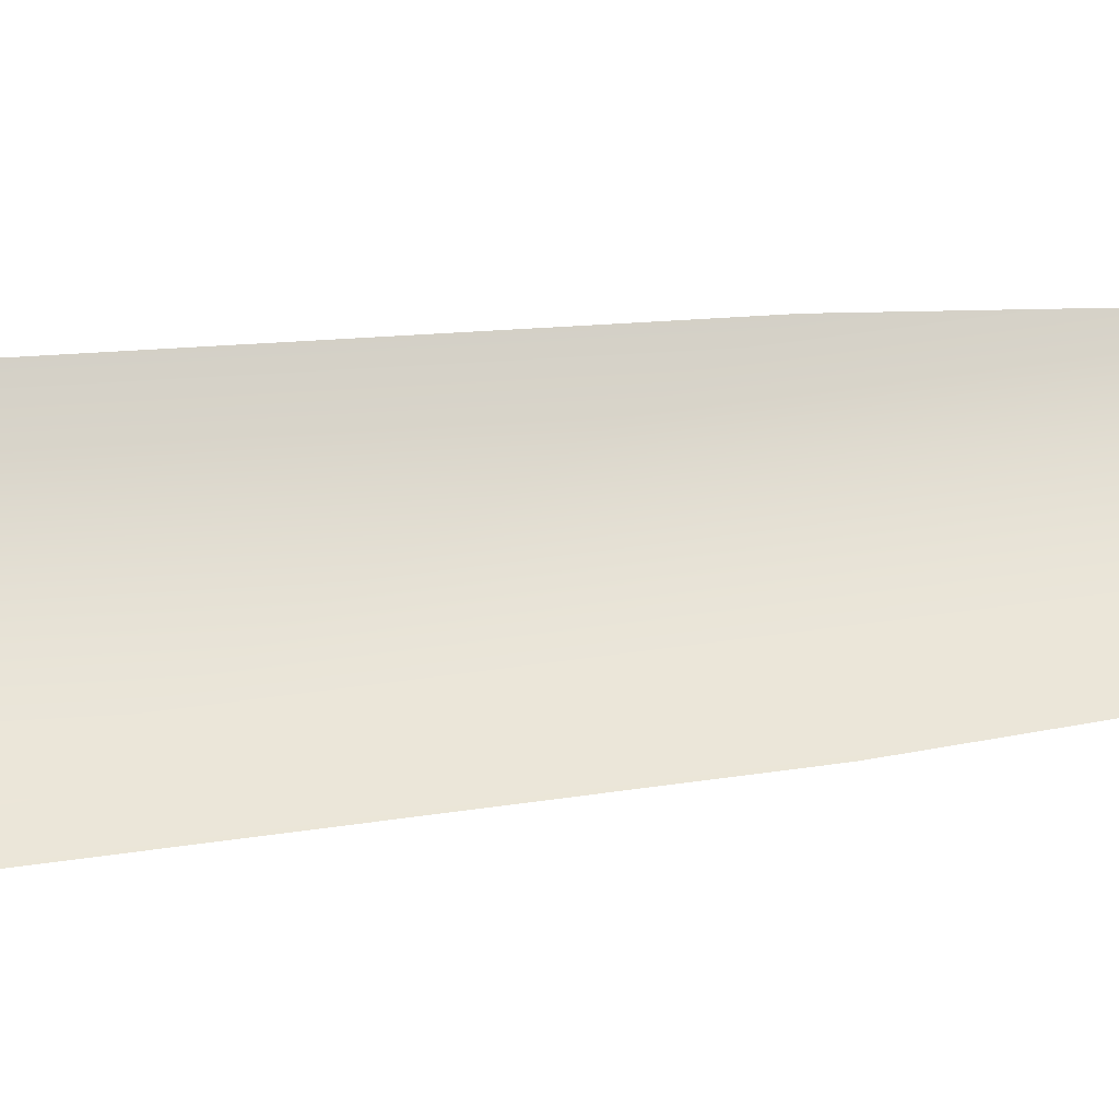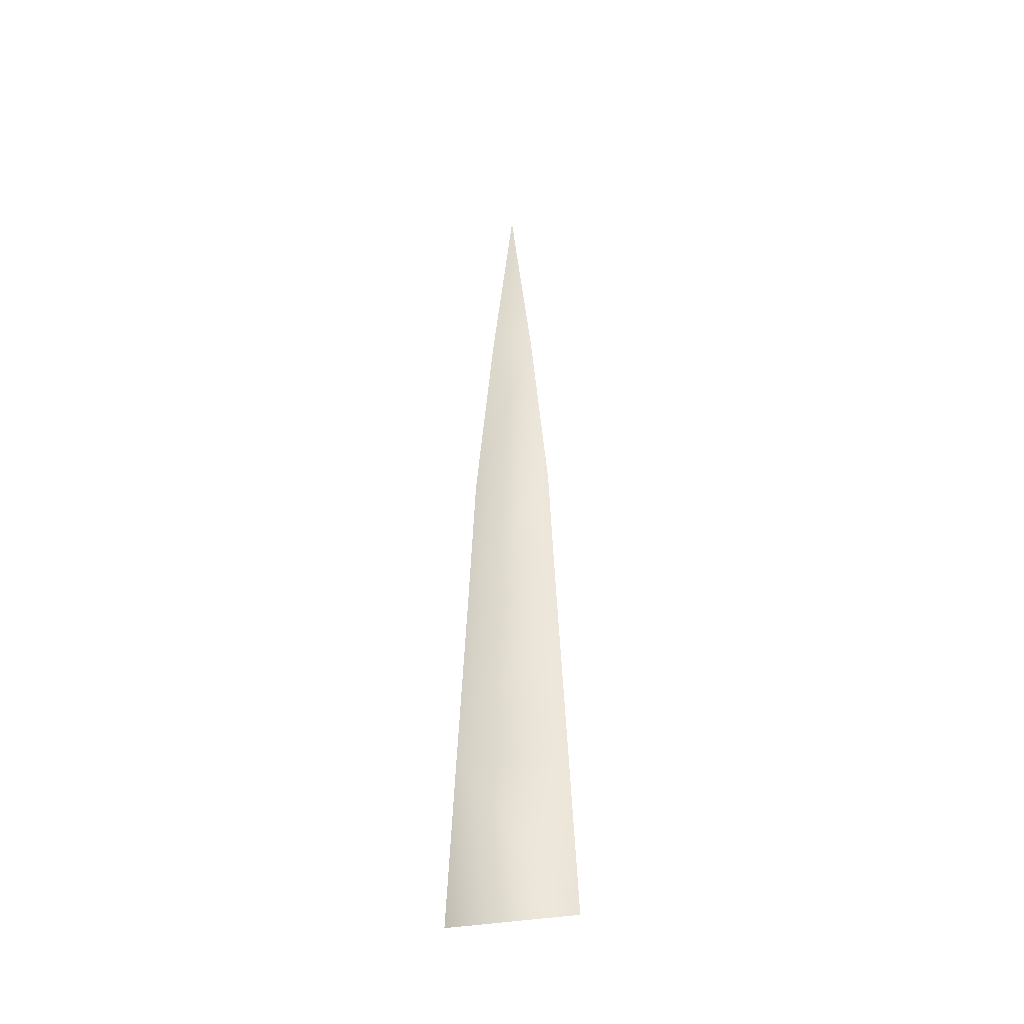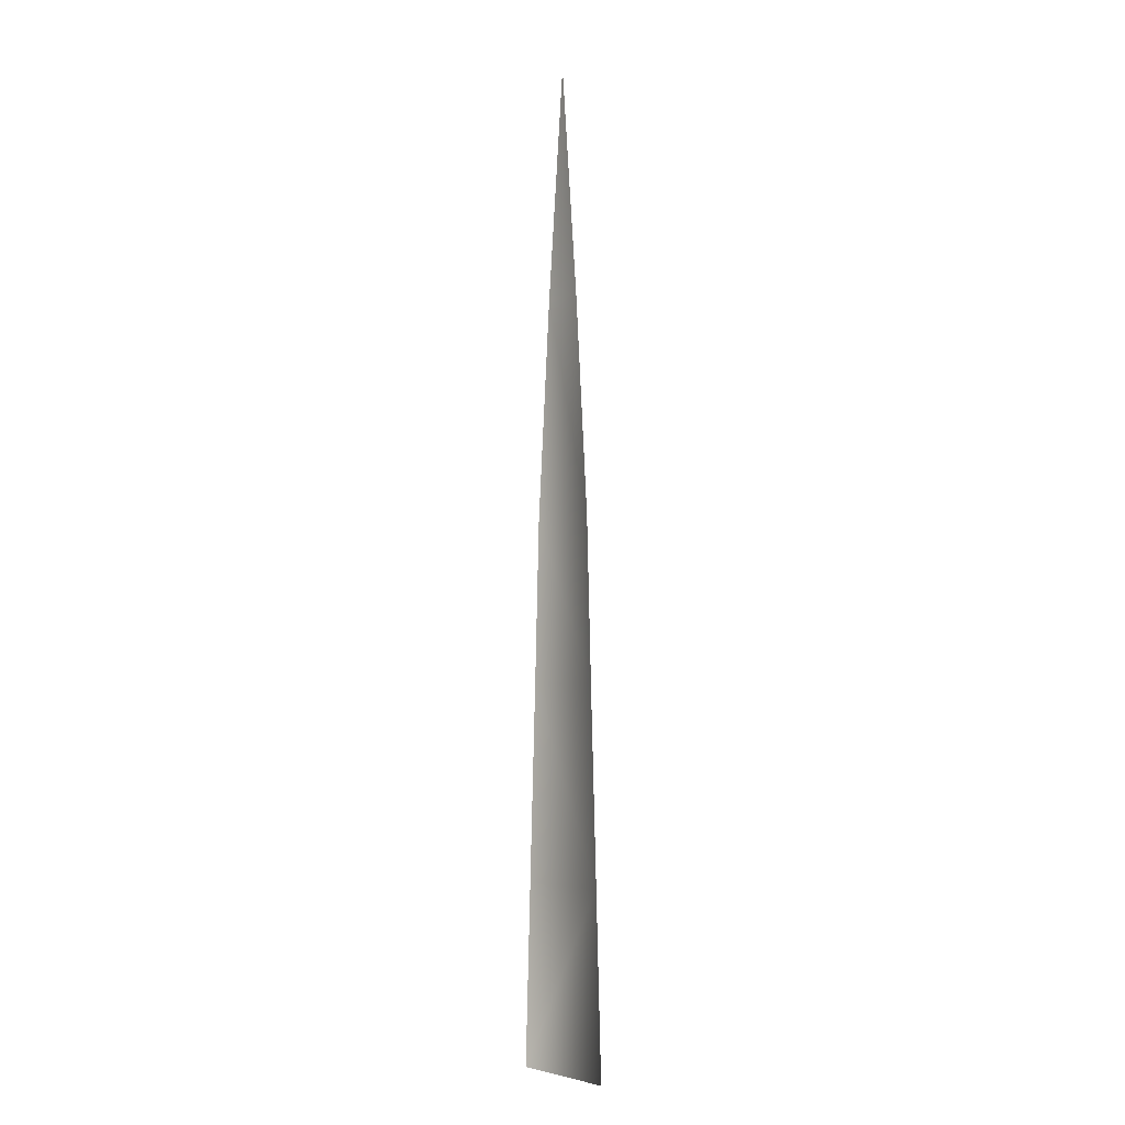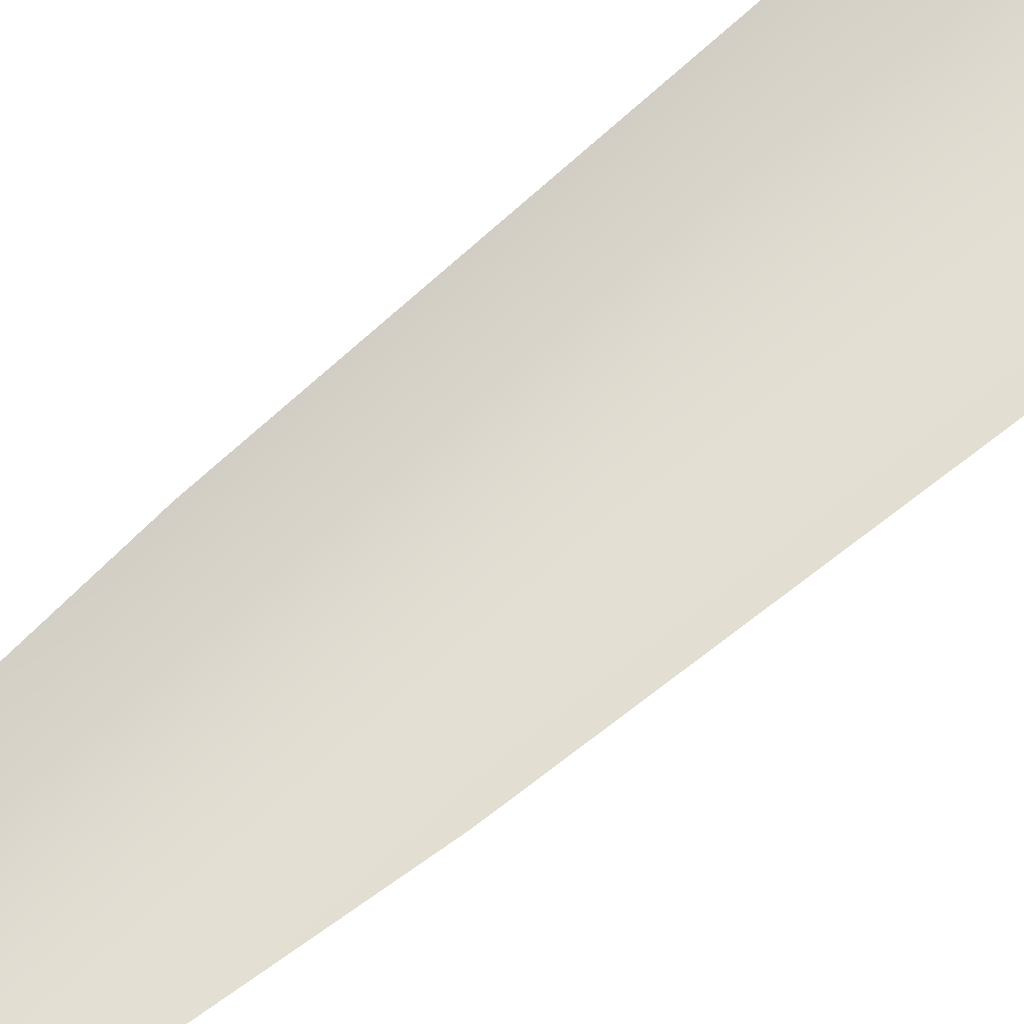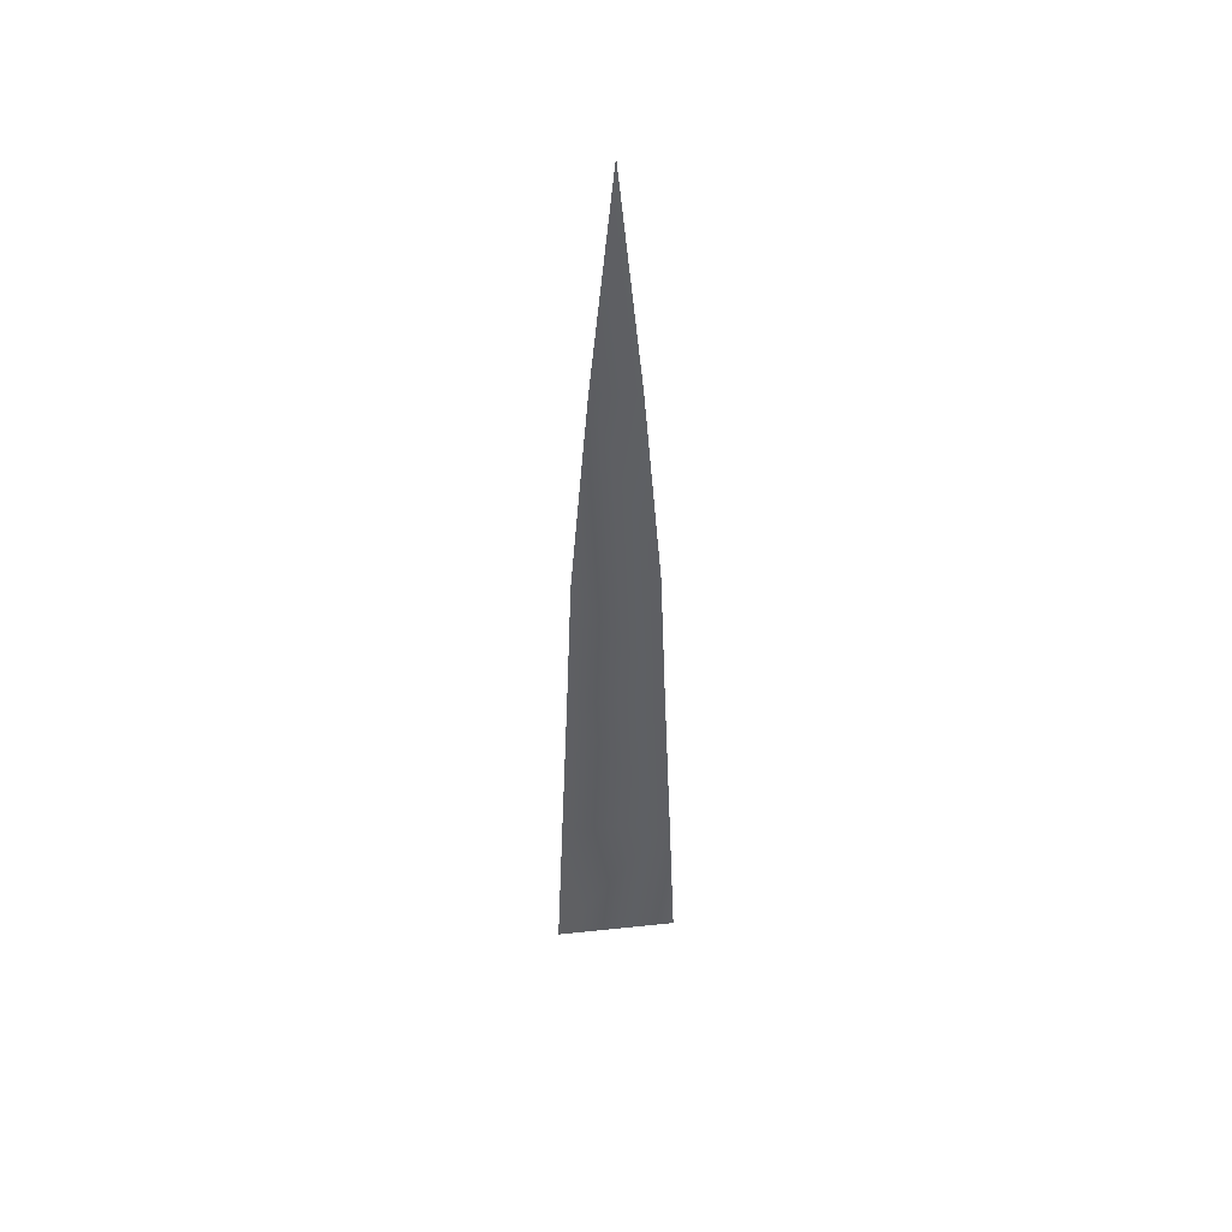
<metadata>
{"format":"obj","ext":"obj","renderer":"f3d","projection":"perspective","resolution":1024,"background":"white","views":[{"elev":64.4,"azim":84.3,"up":"+Z"},{"elev":-42.6,"azim":-169.0,"up":"+Y"},{"elev":-4.5,"azim":54.0,"up":"+Y"},{"elev":69.3,"azim":-130.5,"up":"+Z"},{"elev":47.7,"azim":-6.8,"up":"+Y"}]}
</metadata>
<code>
o Cube
v 0.05486 0.1847 0
v 0.06217 0.001398 0
v -0.05485 0.1847 0
v -0.06222 0.001398 0
v 0.04672 0.3817 0
v -0.04671 0.3817 0
v 0.04056 0.5454 0
v -0.04055 0.5454 0
v 0.0229 0.7683 0
v -0.0229 0.7683 0
v 9e-06 1.001 0
f 4 3 1 2
f 1 3 6 5
f 5 6 8 7
f 7 8 10 9
f 9 10 11

</code>
